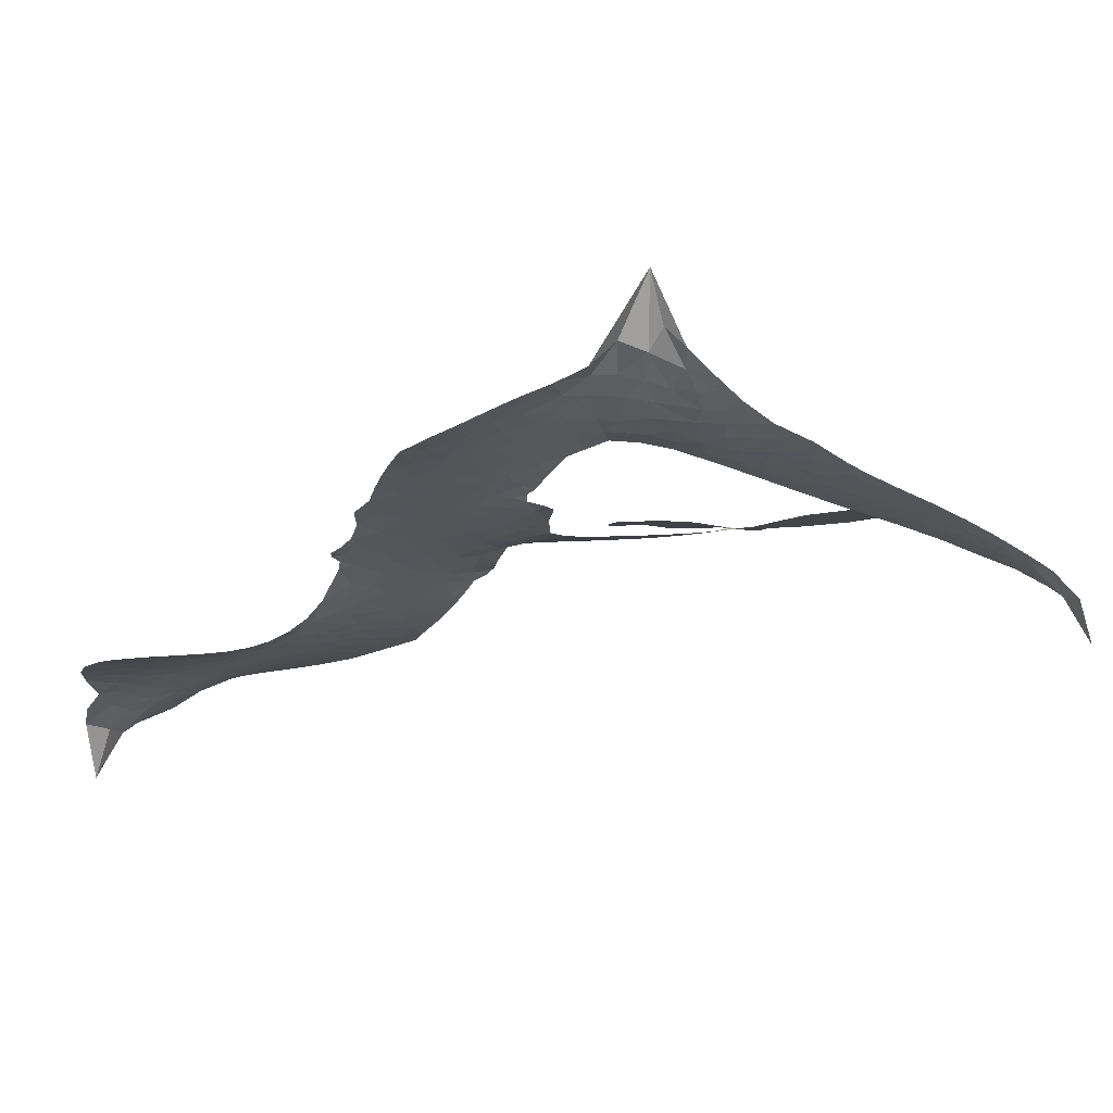
<metadata>
{"format":"obj","ext":"obj","renderer":"f3d","projection":"perspective","resolution":1024,"background":"white","views":[{"elev":-8.7,"azim":-27.9,"up":"+Z"}]}
</metadata>
<code>
v -6.905 0.6882 0.2257
v -6.87 0.7597 0.2142
v -6.818 0.82 0.1893
v -6.829 0.8824 0.1564
v -6.814 0.9367 0.1258
v -6.765 1.002 0
v -6.716 1.039 0.102
v -6.666 1.055 0.135
v -6.622 1.054 0.1547
v -6.564 1.028 0.1819
v -6.509 0.9745 0.2241
v -6.434 1.013 0.2597
v -6.336 1.025 0.2811
v -6.257 1.014 0.2947
v -6.197 0.9854 0.3046
v -6.125 0.9282 0.3194
v -6.017 0.761 0.357
v -6.021 0.6954 0.3705
v -6.001 0.4521 0.4716
v -5.977 0.4372 0.486
v -5.967 0.4129 0.5
v -6.008 0.261 0.5272
v -5.533 0.4624 0.6118
v -5.199 0.5774 0.6795
v -5.191 0.5895 0.6864
v -5.298 0.7394 0.7179
v -5.351 0.9018 0.7338
v -5.338 0.9817 0.7382
v -5.292 1 0.741
v -5.233 0.982 0.75
v -5.179 0.9003 0.73
v -5.14 0.7791 0.7164
v -5.135 0.6245 0.6913
v -5.104 0.6058 0.6867
v -5.089 0.5784 0.6845
v -5.102 0.5212 0.6806
v -5.041 0.4507 0.6797
v -4.97 0.3385 0.6797
v -4.925 0.1672 0.6797
v -4.943 0.1226 0.6797
v -4.976 0.1062 0.6797
v -5.034 0.1267 0.6797
v -5.075 0.1736 0.6797
v -5.132 0.2969 0.6797
v -5.157 0.509 0.6784
v -5.961 0.1325 0.5463
v -6.025 -0.007367 0.5748
v -6.05 -0.02121 0.5774
v -6.093 -0.006164 0.5876
v -6.1 -0.02033 0.6008
v -6.087 -0.03335 0.6103
v -6.066 -0.1481 0.669
v -5.993 -0.2063 0.7013
v -5.839 -0.2224 0.6935
v -5.426 -0.2962 0.5832
v -5.319 -0.3453 0.546
v -5.235 -0.4072 0.5055
v -5.176 -0.4332 0.4795
v -5.05 -0.5763 0.3786
v -5.034 -0.6364 0.324
v -5.046 -0.6758 0.25
v -5.095 -0.6976 0.3476
v -5.168 -0.6965 0.4048
v -5.412 -0.6209 0.5381
v -5.596 -0.5595 0.6229
v -5.695 -0.5664 0.662
v -5.781 -0.5466 0.6969
v -5.939 -0.5592 0.7854
v -6.004 -0.5596 0.8353
v -6.082 -0.5446 1
v -6.202 -0.4946 0.7852
v -6.321 -0.4086 0.7241
v -6.443 -0.2308 0.6592
v -6.473 -0.1509 0.64
v -6.444 0.07485 0.5732
v -6.454 0.1349 0.5548
v -6.426 0.1857 0.5366
v -6.418 0.236 0.5138
v -6.437 0.3095 0.488
v -6.426 0.3313 0.4836
v -6.401 0.3409 0.475
v -6.394 0.3627 0.4601
v -6.397 0.4573 0.3966
v -6.42 0.4953 0.3579
v -6.46 0.5066 0.3262
v -6.675 0.4544 0.2586
v -6.741 0.4523 0.2511
v -6.823 0.4734 0.2439
v -6.877 0.5121 0.2394
v -6.903 0.5517 0.2368
v -6.914 0.6183 0.2319
v -5.559 0.3227 0.5994
v -5.174 0.5694 0.682
v -6.365 0.3411 0.4707
v -6.129 -0.002128 0.5938
v -6.08 -0.09058 0.6381
v -6.406 0.3068 0.4874
v -6.019 0.4115 0.4858
v -5.999 0.06518 0.5622
v -5.358 0.4169 0.6359
v -5.159 0.6 0.688
v -5.258 0.4634 0.6569
v -5.207 0.4863 0.6682
v -6.427 0.2736 0.4976
v -6.105 0.03116 0.5788
v -5.245 0.6645 0.7066
v -5.131 0.5672 0.6836
v -5.192 0.6458 0.6984
v -5.092 -0.6387 0.3594
v -4.984 0.1645 0.6797
v -6.341 0.4104 0.4356
v -6.125 -0.04539 0.6142
v -6.387 0.2672 0.5014
v -6.821 0.577 0.2382
v -6.646 0.9752 0.1552
v -6.417 0.5732 0.3324
v -5.995 0.343 0.5019
v -6.056 0.02334 0.574
v -5.366 0.5206 0.6416
v -5.283 0.5493 0.6585
v -6.185 0.0486 0.5787
v -6.097 0.4461 0.4567
v -6.359 0.2013 0.5268
v -6.342 0.524 0.378
v -6.069 0.08596 0.5604
v -5.2 0.5316 0.6737
v -6.213 -0.0312 0.6088
v -5.247 0.5161 0.6633
v -5.296 0.4989 0.6528
v -6.384 0.1221 0.5563
v -5.24 -0.5152 0.4835
v -5.145 0.4031 0.6798
v -5.292 0.9334 0.7367
v -5.138 0.7018 0.7065
v -4.948 0.2528 0.6797
v -6.725 0.8839 0.1614
v -5.308 0.4403 0.6462
v -5.22 -0.4637 0.4878
v -5.117 0.46 0.6796
v -5.329 -0.447 0.5314
v -5.111 -0.5044 0.436
v -5.174 -0.5159 0.4558
v -6.28 0.8953 0.2996
v -5.971 -0.4384 0.7746
v -6.847 0.6449 0.2303
v -6.711 0.5589 0.2508
v -6.708 0.9769 0.111
v -6.24 0.3421 0.4757
v -6.183 -0.1325 0.6496
v -5.324 0.8206 0.7265
v -5.2 0.7075 0.709
v -6.777 0.8598 0.1686
v -6.728 0.7692 0.2103
v -6.731 0.8265 0.189
v -6.625 0.8065 0.2197
v -6.669 0.8518 0.1922
v -5.289 -0.6557 0.4788
v -5.127 -0.5743 0.4135
v -6.251 0.9516 0.2993
v -6.138 0.7298 0.3529
v -5.972 -0.5024 0.8021
v -6.709 0.5011 0.2536
v -6.567 0.4805 0.2803
v -6.773 0.5285 0.2454
v -6.302 0.3596 0.4638
v -6.124 -0.1265 0.6517
v -6.13 -0.2109 0.6851
v -6.68 0.7987 0.2092
v -6.654 0.7044 0.2398
v -6.575 0.8957 0.2106
v -6.668 0.9149 0.1665
v -6.325 0.9522 0.2852
v -6.198 0.891 0.3145
v -6.074 0.7296 0.3597
v -5.861 -0.5483 0.7377
v -6.046 -0.4725 0.8371
v -6.318 0.2856 0.4939
v -6.228 0.4658 0.4282
v -6.615 0.8584 0.2071
v -6.539 0.8228 0.2406
v -6.07 0.8452 0.3381
v -6.34 0.4677 0.4059
v -5.923 -0.4706 0.7629
v -5.873 -0.3783 0.7213
v -6.279 0.4222 0.4387
v -6.102 0.787 0.3449
v -6.012 0.5689 0.4135
v -6.287 0.4902 0.4069
v -6.143 0.8452 0.329
v -6.241 0.6131 0.3697
v -6.118 0.6212 0.3864
v -6.281 0.556 0.3811
v -6.079 0.6709 0.3747
v -6.198 0.5483 0.4007
v -6.334 0.6281 0.3427
v -6.016 0.631 0.3907
v -6.327 0.5769 0.3617
v -6.067 0.5937 0.4009
v -6.129 0.5567 0.408
v -6.071 0.5331 0.4239
v -6.131 0.4938 0.4322
v -6.007 0.5093 0.4395
v -6.173 0.4276 0.4521
v -6.06 0.4871 0.4445
v -6.389 0.5346 0.3566
v -6.18 0.003836 0.5947
v -6.233 0.01804 0.5908
v -6.264 0.1091 0.5591
v -6.314 -0.04154 0.6117
v -5.234 0.9225 0.7369
v -5.274 0.8674 0.7299
v -5.256 0.798 0.722
v -6.753 0.6427 0.2361
v -6.764 0.5858 0.2418
v -6.119 0.2971 0.5029
v -6.799 0.751 0.211
v -6.522 0.5888 0.2908
v -6.063 -0.2007 0.6893
v -6.075 -0.2978 0.7251
v -6.032 -0.2519 0.7096
v -6.095 -0.2518 0.705
v -6.205 -0.2763 0.7037
v -6.141 -0.2917 0.7171
v -5.967 -0.3273 0.7315
v -6.202 -0.379 0.7473
v -6.014 -0.2976 0.7248
v -6.047 -0.3724 0.7615
v -5.937 -0.2629 0.71
v -6.187 -0.3269 0.7274
v -6.384 -0.3225 0.6901
v -6.126 -0.3683 0.7569
v -6.576 0.9621 0.1933
v -6.616 0.9272 0.1846
v -6.381 0.9806 0.2717
v -6.444 0.9411 0.2538
v -6.382 0.9139 0.2745
v -6.451 0.8539 0.2617
v -6.161 0.9568 0.3118
v -6.205 0.9388 0.3078
v -6.037 -0.5226 0.8842
v -6.125 -0.4804 0.8518
v -6.571 0.7419 0.2505
v -6.097 0.8866 0.3281
v -6.252 0.7776 0.3236
v -6.32 0.1462 0.5464
v -6.33 0.0739 0.5721
v -6.224 0.2143 0.5222
v -6.292 0.2071 0.5242
v -6.252 0.1643 0.5395
v -6.179 0.1228 0.5533
v -6.356 -0.1527 0.6463
v -5.242 0.744 0.7155
v -5.199 0.7844 0.7185
v -5.159 0.8397 0.7232
v -5.217 0.8549 0.7269
v -6.801 0.6241 0.2347
v -6.797 0.6875 0.2253
v -6.734 0.705 0.2266
v -6.059 0.3108 0.5093
v -6.131 0.3741 0.4783
v -6.773 0.7963 0.1974
v -6.474 0.5605 0.3121
v -6.457 0.6347 0.3038
v -6.514 0.4936 0.2987
v -6.632 0.5325 0.2655
v -6.552 0.5374 0.2851
v -6.594 0.5928 0.2703
v -6.55 0.6646 0.2714
v -6.025 -0.421 0.7878
v -5.977 -0.3822 0.7543
v -6.093 -0.4204 0.7952
v -6.16 -0.4272 0.7847
v -5.888 -0.3155 0.7124
v -5.623 -0.2453 0.6428
v -5.864 -0.2672 0.7002
v -5.811 -0.3125 0.6932
v -5.728 -0.2299 0.6703
v -5.797 -0.3745 0.6962
v -5.829 -0.4273 0.7136
v -5.672 -0.3398 0.6548
v -5.79 -0.2643 0.6848
v -5.887 -0.4287 0.7373
v -5.802 -0.4845 0.7058
v -5.744 -0.3399 0.6767
v -5.713 -0.286 0.666
v -5.726 -0.4968 0.6752
v -5.64 -0.2952 0.6458
v -5.699 -0.4157 0.6647
v -5.549 -0.3763 0.6146
v -5.763 -0.4266 0.6883
v -5.522 -0.2677 0.6131
v -5.605 -0.3435 0.6342
v -5.635 -0.3947 0.6426
v -5.544 -0.3186 0.6166
v -5.632 -0.4783 0.6397
v -5.457 -0.3662 0.5857
v -5.916 -0.2128 0.7027
v -6.505 0.9071 0.2353
v -6.578 0.7891 0.2374
v -6.621 0.7564 0.2343
v -6.528 0.7746 0.2548
v -6.486 0.8113 0.2592
v -6.514 0.7168 0.2708
v -6.391 0.7799 0.2913
v -6.473 0.7589 0.2734
v -6.447 0.7001 0.2928
v -6.391 0.6635 0.3173
v -6.385 0.6148 0.3315
v -6.313 0.7114 0.3253
v -6.387 0.722 0.3044
v -6.207 0.827 0.3226
v -6.269 0.8352 0.3098
v -6.188 0.7674 0.337
v -6.344 0.8511 0.291
v -6.321 0.7871 0.3071
v -6.237 0.7086 0.3424
v -6.276 0.05406 0.5786
v -6.322 0.01628 0.5919
v -6.463 -0.03865 0.6113
v -6.389 0.03312 0.5866
v -6.454 0.01866 0.5936
v -6.414 -0.01733 0.6036
v -6.412 -0.09761 0.628
v -6.217 0.08654 0.5663
v -6.135 0.08434 0.5645
v -6.103 0.1443 0.5454
v -6.414 -0.174 0.6483
v -6.266 -0.3199 0.7103
v -6.85 0.706 0.2217
v -6.044 0.3625 0.4951
v -6.187 0.3683 0.472
v -6.228 0.4029 0.4535
v -6.188 0.295 0.4968
v -6.078 0.4042 0.4769
v -6.621 0.4672 0.2675
v -6.509 0.6368 0.2876
v -6.598 0.6922 0.2543
v -6.643 0.6389 0.2533
v -6.697 0.6614 0.2406
v -5.673 -0.5155 0.6543
v -5.569 -0.4411 0.6182
v -6.502 0.8585 0.2449
v -6.396 0.863 0.2761
v -6.282 0.6648 0.3446
v -6.352 -0.09044 0.6271
v -6.273 -0.131 0.6437
v -6.469 -0.09501 0.6271
v -6.036 0.1299 0.5475
v -6.013 0.1862 0.5353
v -6.165 0.1804 0.5342
v -6.097 0.2144 0.5264
v -6.096 0.3487 0.4925
v -6.251 0.2752 0.4999
v -6.658 0.5833 0.2572
v -5.571 -0.5026 0.6153
v -5.502 -0.5869 0.5793
v -5.459 -0.4865 0.5739
v -5.549 -0.5723 0.6006
v -5.51 -0.5244 0.5895
v -5.449 -0.5508 0.5625
v -5.516 -0.4694 0.5968
v -5.474 -0.4234 0.5858
v -5.374 -0.514 0.538
v -5.4 -0.4184 0.561
v -5.35 -0.3899 0.5482
v -5.292 -0.41 0.525
v -5.371 -0.3198 0.5649
v -5.76 0.2276 0.5668
v -5.77 0.3618 0.5732
v -6.056 0.2414 0.5228
v -6.156 0.2404 0.5162
v -5.394 -0.5666 0.5385
v -5.31 -0.573 0.5021
v -5.35 -0.6375 0.5102
v -5.202 -0.5861 0.4493
v -5.401 -0.358 0.569
v -5.86 0.18 0.5522
v -5.255 -0.5673 0.4787
v -5.229 -0.6757 0.4437
v -5.243 -0.6218 0.4618
v -5.184 -0.6413 0.4252
v -5.889 0.3114 0.5547
v -5.978 0.2211 0.5374
v -5.948 0.2862 0.5441
v -5.023 0.2322 0.6797
v -4.997 0.2856 0.6797
v -5.06 0.351 0.6797
v -5.104 0.2353 0.6797
v -5.062 0.2839 0.6797
v -6.753 0.9365 0.1157
v -6.175 -0.07695 0.6274
v -6.236 -0.08549 0.6288
v -6.18 0.6071 0.3826
v -6.155 0.6678 0.3671
v -6.182 0.502 0.4213
v -6.261 -0.4519 0.7518
v -6.263 -0.3924 0.7348
v -5.482 -0.3145 0.5978
v -6.353 -0.2415 0.6725
v -6.279 -0.2513 0.685
v -6.217 -0.2049 0.6748
v -6.311 -0.1985 0.6639
v -6.174 -0.1793 0.6685
v -6.265 -0.1794 0.6614
v -5.408 -0.469 0.5572
v -5.305 -0.5091 0.5116
v -5.275 -0.4676 0.5075
v -5.894 0.2414 0.5506
v -5.911 0.1563 0.5468
v -5.827 0.2389 0.5592
v -5.83 0.3366 0.564
v -5.66 0.2752 0.5828
v -5.784 0.2891 0.5674
v -5.71 0.2514 0.5747
v -5.652 0.4122 0.5922
v -5.712 0.3218 0.5786
v -5.647 0.3432 0.5888
v -5.711 0.387 0.5826
v -5.609 0.2989 0.591
v -5.006 0.3946 0.6797
v -5.084 0.407 0.6797
v -5.138 0.35 0.6797
v -6.212 0.663 0.3594
v -6.414 -0.277 0.6737
v -6.327 -0.299 0.6931
v -6.353 -0.3661 0.7075
v -6.301 -0.3566 0.7149
v -5.929 0.2039 0.545
v -5.45 0.4917 0.6259
v -5.394 0.4663 0.6334
v -5.459 0.37 0.6169
v -5.409 0.3935 0.6262
v -5.457 0.431 0.6213
v -5.513 0.4023 0.6111
v -5.592 0.4373 0.6019
v -5.593 0.375 0.5981
v -5.857 -0.4756 0.7309
v -5.904 -0.52 0.7601
f 112 206 391
f 186 160 174
f 75 130 76
f 203 122 201
f 105 121 206
f 45 107 93
f 51 50 112
f 123 78 77
f 89 88 114
f 125 118 99
f 1 91 145
f 162 164 87
f 25 108 106
f 43 42 110
f 80 79 97
f 126 93 24
f 58 138 142
f 179 299 180
f 128 129 102
f 105 125 325
f 52 166 167
f 143 159 172
f 240 176 70
f 142 138 131
f 176 240 161
f 223 231 219
f 59 158 109
f 95 112 50
f 117 21 98
f 113 94 97
f 97 104 113
f 104 78 113
f 349 383 22
f 166 112 391
f 105 95 49
f 74 73 327
f 51 112 96
f 82 94 111
f 107 34 101
f 52 218 53
f 323 345 322
f 203 260 122
f 90 89 114
f 167 221 218
f 145 256 257
f 91 90 114
f 298 232 170
f 98 19 334
f 282 183 437
f 77 76 130
f 4 3 152
f 152 5 4
f 56 365 366
f 45 126 103
f 115 9 8
f 8 7 147
f 45 139 36
f 106 151 252
f 147 7 6
f 381 158 375
f 114 145 91
f 246 208 245
f 136 154 156
f 10 9 115
f 19 122 334
f 205 83 124
f 17 174 18
f 84 205 116
f 165 111 94
f 182 83 111
f 162 146 164
f 239 15 159
f 206 207 127
f 129 137 102
f 236 234 235
f 350 250 326
f 172 159 14
f 180 302 342
f 126 45 93
f 322 318 320
f 239 238 15
f 211 150 212
f 5 152 390
f 136 152 154
f 25 93 101
f 31 30 210
f 107 45 36
f 124 192 197
f 161 183 144
f 119 430 137
f 120 119 129
f 296 364 376
f 359 361 355
f 287 274 285
f 363 373 406
f 276 285 281
f 50 49 95
f 53 218 220
f 275 54 297
f 49 48 118
f 126 128 103
f 274 287 294
f 58 57 138
f 78 123 113
f 407 406 131
f 118 105 49
f 375 158 142
f 68 161 69
f 61 109 62
f 421 139 132
f 109 60 59
f 166 52 96
f 423 394 160
f 60 109 61
f 348 349 351
f 85 84 116
f 141 58 142
f 162 87 86
f 43 110 385
f 134 32 151
f 386 385 135
f 110 42 41
f 110 135 385
f 102 103 128
f 57 366 407
f 40 110 41
f 40 39 110
f 421 387 420
f 119 137 129
f 141 158 59
f 37 36 139
f 105 206 95
f 47 118 48
f 94 81 97
f 95 206 112
f 430 433 432
f 432 100 430
f 413 416 369
f 82 81 94
f 177 165 94
f 98 20 19
f 98 21 20
f 97 79 104
f 63 62 109
f 108 151 106
f 117 330 259
f 210 133 211
f 93 107 101
f 83 82 111
f 259 22 117
f 348 99 46
f 47 99 118
f 24 93 25
f 132 139 45
f 35 34 107
f 126 24 128
f 101 34 33
f 118 125 105
f 130 123 77
f 115 8 147
f 128 24 120
f 108 101 33
f 27 133 28
f 108 33 134
f 255 253 254
f 185 111 165
f 28 133 29
f 133 30 29
f 129 128 120
f 110 39 135
f 159 15 14
f 145 114 256
f 193 160 394
f 101 108 25
f 389 388 385
f 36 35 107
f 168 154 153
f 81 80 97
f 372 373 363
f 151 108 134
f 214 114 164
f 145 257 329
f 163 265 335
f 179 233 171
f 390 6 5
f 147 390 171
f 113 123 177
f 177 123 248
f 209 346 392
f 397 396 225
f 261 154 152
f 27 150 211
f 253 252 151
f 152 136 390
f 3 2 216
f 168 169 300
f 261 152 3
f 168 156 154
f 261 153 154
f 234 236 172
f 179 156 155
f 147 171 115
f 64 374 372
f 375 380 381
f 141 142 158
f 142 131 375
f 172 14 13
f 143 173 239
f 308 205 197
f 196 198 187
f 283 175 67
f 161 144 176
f 264 266 163
f 214 146 213
f 85 262 264
f 262 85 116
f 114 88 164
f 87 164 88
f 177 94 113
f 332 148 331
f 112 166 96
f 166 149 403
f 346 209 345
f 223 219 221
f 169 168 153
f 155 156 168
f 265 162 86
f 162 265 146
f 179 180 170
f 11 10 232
f 136 156 171
f 171 156 179
f 12 234 13
f 172 13 234
f 173 311 189
f 189 311 313
f 16 173 189
f 200 198 199
f 288 280 284
f 183 282 144
f 270 184 224
f 70 176 241
f 245 248 123
f 148 165 177
f 188 194 192
f 188 182 185
f 179 155 299
f 179 170 233
f 299 300 242
f 301 302 180
f 188 192 124
f 17 181 186
f 83 182 124
f 438 161 68
f 437 283 279
f 288 290 286
f 220 226 228
f 332 165 148
f 188 185 178
f 17 186 174
f 189 186 181
f 174 193 18
f 185 182 111
f 202 187 200
f 182 188 124
f 16 189 243
f 311 173 312
f 189 313 186
f 194 190 192
f 18 193 196
f 194 188 178
f 190 195 197
f 160 193 174
f 198 196 193
f 122 204 201
f 393 194 199
f 160 313 316
f 304 314 343
f 190 197 192
f 198 193 191
f 197 195 308
f 199 191 393
f 198 191 199
f 395 194 178
f 198 200 187
f 201 200 199
f 204 19 202
f 395 199 194
f 201 395 203
f 332 178 185
f 204 202 200
f 260 331 333
f 201 204 200
f 19 204 122
f 83 205 84
f 197 205 124
f 207 206 121
f 206 127 391
f 324 317 207
f 130 320 246
f 250 350 249
f 123 130 245
f 127 207 209
f 207 121 324
f 30 133 210
f 133 27 211
f 150 26 212
f 210 211 255
f 252 212 26
f 253 255 212
f 146 354 339
f 258 153 216
f 146 214 164
f 256 214 213
f 353 247 333
f 348 46 349
f 2 1 329
f 216 257 258
f 307 263 308
f 354 267 338
f 52 167 218
f 221 220 218
f 221 167 223
f 269 270 227
f 219 226 220
f 53 220 228
f 167 222 223
f 219 220 221
f 402 400 404
f 328 225 229
f 222 229 223
f 269 227 271
f 226 227 224
f 224 273 228
f 397 72 396
f 71 70 241
f 227 226 219
f 226 224 228
f 223 229 231
f 144 269 176
f 273 224 184
f 297 53 228
f 399 251 327
f 231 229 225
f 400 402 399
f 426 427 425
f 71 241 272
f 219 231 227
f 10 115 232
f 233 115 171
f 170 232 233
f 115 233 232
f 11 235 12
f 234 12 235
f 11 232 298
f 236 143 172
f 235 11 298
f 235 237 343
f 299 301 180
f 237 302 304
f 143 239 159
f 173 16 238
f 173 238 239
f 70 69 240
f 161 240 69
f 176 269 271
f 271 231 272
f 338 268 337
f 262 263 217
f 314 312 143
f 189 181 243
f 316 313 244
f 246 245 130
f 249 248 245
f 319 322 321
f 318 207 317
f 250 249 208
f 215 260 333
f 249 245 208
f 248 247 353
f 250 208 324
f 247 248 249
f 325 250 324
f 325 326 250
f 230 399 424
f 400 222 401
f 106 252 26
f 253 151 32
f 255 254 31
f 212 252 253
f 210 255 31
f 253 32 254
f 212 255 211
f 214 256 114
f 257 256 213
f 257 213 258
f 216 2 329
f 339 258 213
f 169 153 258
f 330 117 98
f 326 351 350
f 331 260 203
f 259 330 352
f 3 216 261
f 153 261 216
f 263 262 116
f 266 264 262
f 310 304 305
f 301 242 303
f 265 266 267
f 266 262 217
f 267 266 217
f 265 163 266
f 268 267 217
f 268 338 267
f 263 336 217
f 268 303 337
f 270 269 144
f 227 231 271
f 270 144 282
f 227 270 224
f 272 231 225
f 176 271 241
f 272 225 396
f 241 271 272
f 184 278 276
f 228 273 275
f 276 284 285
f 285 274 277
f 273 276 275
f 284 276 278
f 184 276 273
f 54 275 281
f 175 283 437
f 276 281 275
f 279 184 282
f 278 184 279
f 437 279 282
f 290 288 284
f 376 398 296
f 277 54 281
f 282 184 270
f 438 183 161
f 66 286 67
f 67 286 283
f 279 290 278
f 284 280 285
f 285 280 287
f 277 281 285
f 340 65 295
f 278 290 284
f 292 287 280
f 294 287 292
f 340 286 66
f 341 293 295
f 292 280 293
f 358 359 355
f 279 283 290
f 286 290 283
f 293 280 288
f 291 294 398
f 294 292 289
f 295 293 288
f 289 292 293
f 294 289 296
f 294 291 274
f 340 288 286
f 293 341 289
f 361 362 341
f 365 376 364
f 342 170 180
f 275 297 228
f 237 235 298
f 300 299 155
f 301 299 242
f 168 300 155
f 337 300 169
f 242 337 303
f 342 302 237
f 305 301 303
f 311 312 244
f 336 303 268
f 307 310 306
f 301 305 302
f 305 303 306
f 303 336 306
f 304 302 305
f 307 306 263
f 305 306 310
f 308 263 116
f 307 195 309
f 308 116 205
f 195 307 308
f 309 344 316
f 309 244 315
f 307 309 310
f 315 310 309
f 312 173 143
f 313 311 244
f 314 143 236
f 315 312 314
f 244 309 316
f 186 313 160
f 343 314 236
f 315 314 304
f 315 304 310
f 244 312 315
f 344 309 195
f 393 394 423
f 208 246 317
f 318 317 246
f 75 320 130
f 207 318 209
f 323 251 345
f 320 318 246
f 320 321 322
f 322 319 323
f 320 75 321
f 318 322 209
f 347 74 323
f 327 323 74
f 317 324 208
f 325 324 121
f 105 325 121
f 326 325 125
f 348 326 125
f 350 247 249
f 230 425 399
f 323 327 251
f 427 397 328
f 73 399 327
f 145 329 1
f 216 329 257
f 334 330 98
f 215 352 260
f 332 331 203
f 331 148 333
f 178 332 203
f 332 185 165
f 353 333 148
f 371 247 350
f 122 260 334
f 334 260 352
f 336 263 306
f 265 86 335
f 268 217 336
f 300 337 242
f 337 169 338
f 169 258 339
f 265 354 146
f 146 339 213
f 169 339 338
f 65 340 66
f 288 340 295
f 65 355 295
f 341 295 355
f 237 298 342
f 170 342 298
f 235 343 236
f 304 343 237
f 195 190 344
f 423 344 190
f 346 345 251
f 322 345 209
f 399 425 400
f 391 392 149
f 99 348 125
f 323 319 347
f 413 410 368
f 259 370 22
f 215 351 370
f 326 348 351
f 371 333 247
f 370 351 349
f 371 215 333
f 259 352 215
f 334 352 330
f 148 177 353
f 248 353 177
f 267 354 265
f 339 354 338
f 360 363 357
f 289 341 362
f 357 359 360
f 358 356 359
f 364 140 365
f 360 359 356
f 355 65 358
f 361 359 357
f 356 64 360
f 364 405 140
f 361 357 362
f 355 361 341
f 357 363 405
f 289 362 296
f 360 64 372
f 374 157 373
f 296 362 364
f 362 357 405
f 366 365 140
f 398 376 55
f 366 140 407
f 56 366 57
f 417 415 418
f 365 56 367
f 428 384 383
f 22 370 349
f 215 370 259
f 350 351 371
f 215 371 351
f 373 157 380
f 363 360 372
f 378 375 131
f 373 378 406
f 372 374 373
f 381 380 379
f 365 367 376
f 55 376 367
f 377 410 408
f 46 383 349
f 406 378 131
f 373 380 378
f 63 381 379
f 380 375 378
f 157 379 380
f 63 109 381
f 158 381 109
f 408 382 384
f 22 383 384
f 386 135 38
f 377 408 428
f 428 46 409
f 385 386 389
f 387 386 38
f 389 44 388
f 421 420 37
f 422 44 387
f 386 387 389
f 43 385 388
f 44 389 387
f 171 390 136
f 6 390 147
f 392 391 127
f 166 391 149
f 209 392 127
f 149 392 346
f 394 393 191
f 190 194 393
f 193 394 191
f 423 160 316
f 203 395 178
f 199 395 201
f 272 396 71
f 222 328 229
f 328 397 225
f 291 398 55
f 294 296 398
f 400 328 222
f 401 222 167
f 399 402 251
f 167 403 401
f 404 149 346
f 404 400 401
f 346 251 402
f 166 403 167
f 404 403 149
f 404 401 403
f 346 402 404
f 140 405 363
f 362 405 364
f 407 131 138
f 363 406 140
f 407 138 57
f 140 406 407
f 410 377 368
f 413 411 410
f 428 408 384
f 382 408 410
f 413 414 416
f 382 410 411
f 369 411 413
f 416 414 412
f 436 434 435
f 413 368 414
f 417 416 412
f 92 436 419
f 418 369 416
f 417 419 436
f 139 421 37
f 417 418 416
f 417 412 419
f 387 38 420
f 422 421 132
f 344 423 316
f 421 422 387
f 393 423 190
f 72 397 427
f 399 73 424
f 400 425 328
f 425 427 328
f 425 230 426
f 72 427 426
f 46 428 383
f 377 428 409
f 119 429 430
f 137 430 100
f 432 433 431
f 429 23 433
f 434 431 433
f 433 430 429
f 434 433 23
f 415 417 436
f 92 431 434
f 434 436 92
f 434 23 435
f 415 436 435
f 437 183 438
f 68 175 438
f 437 438 175

</code>
